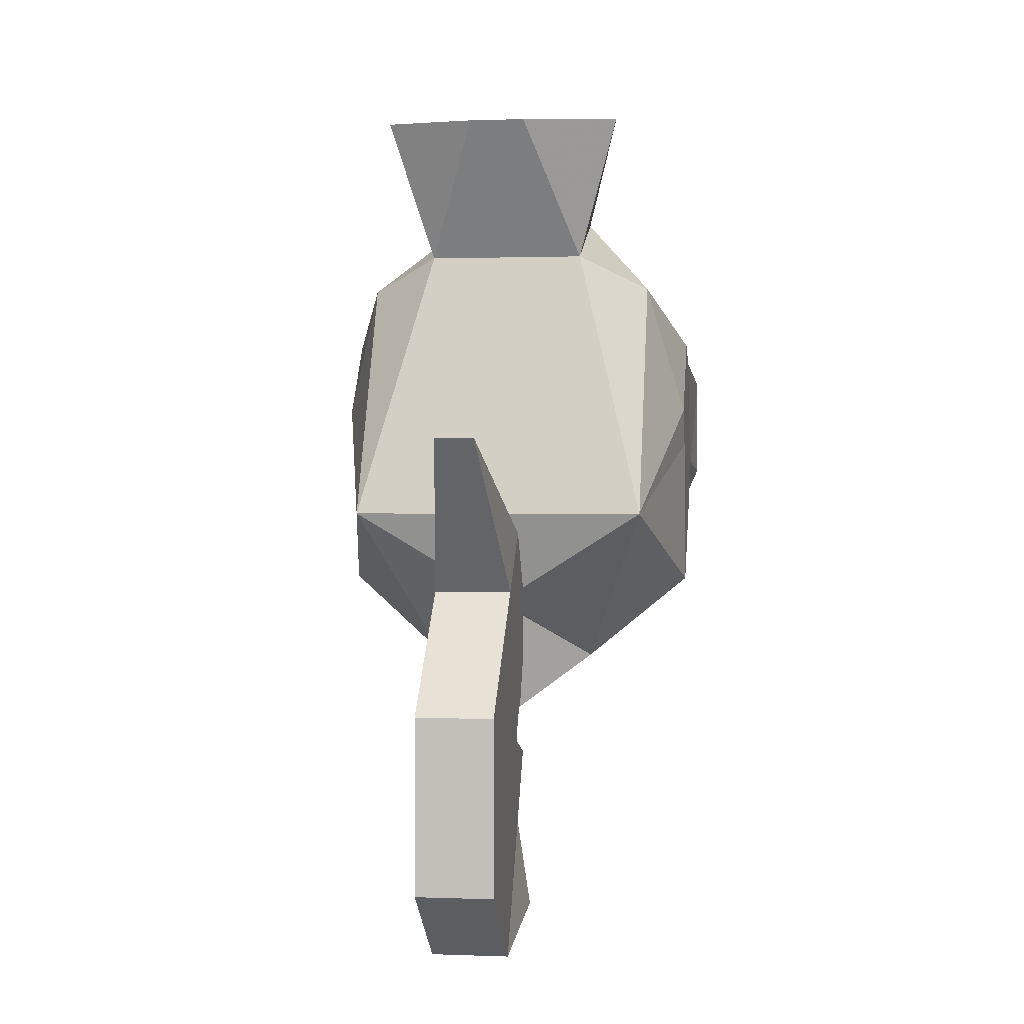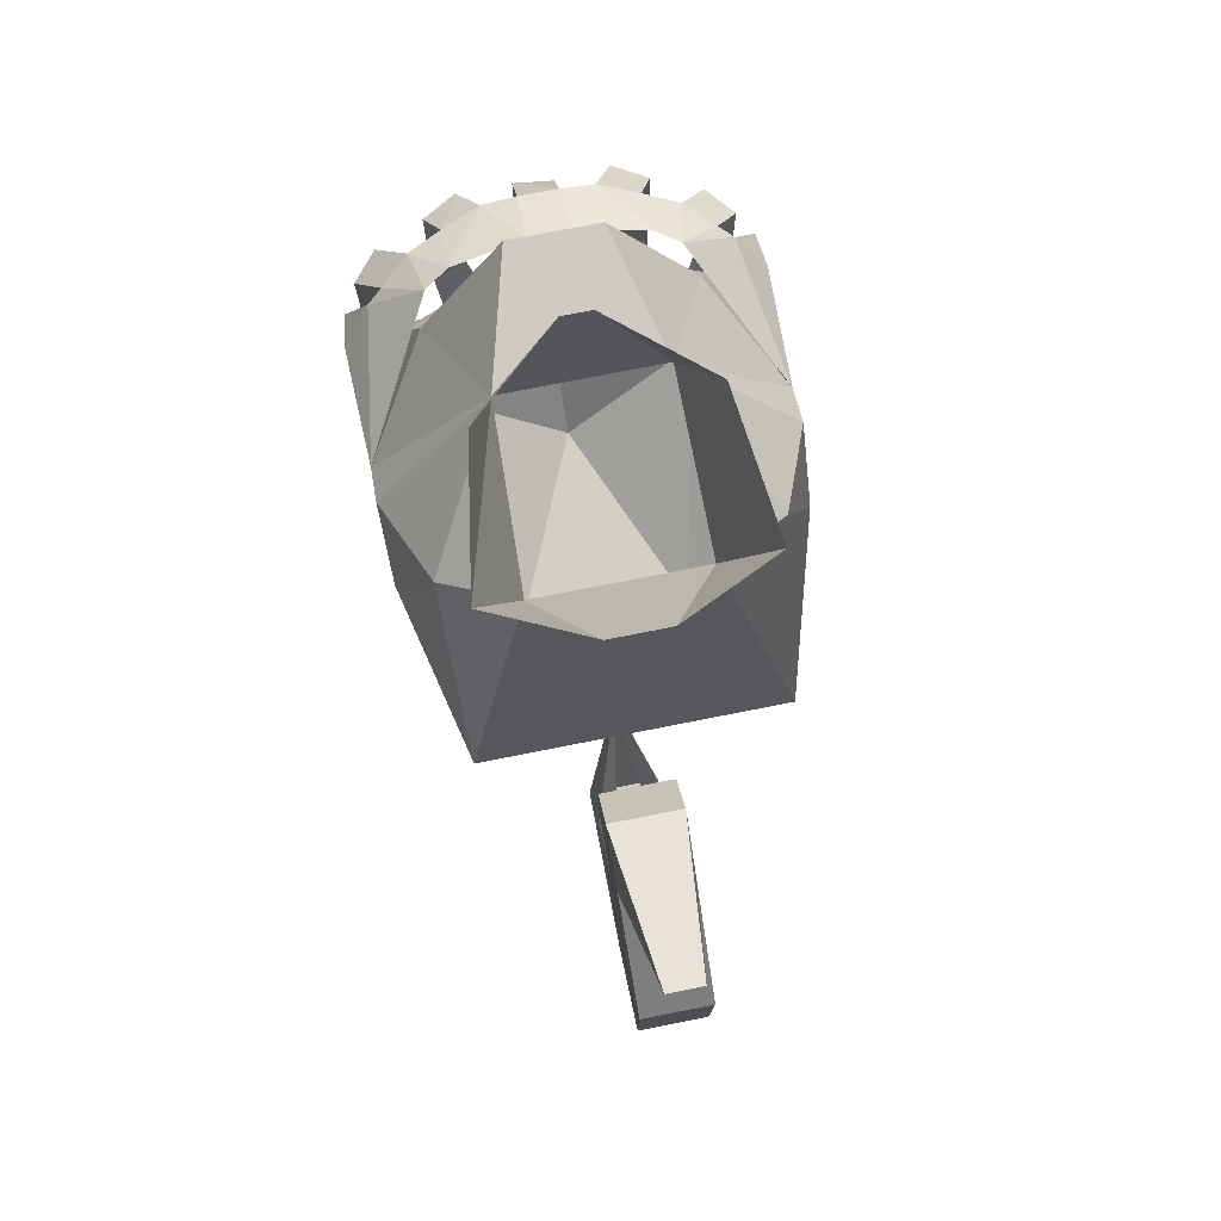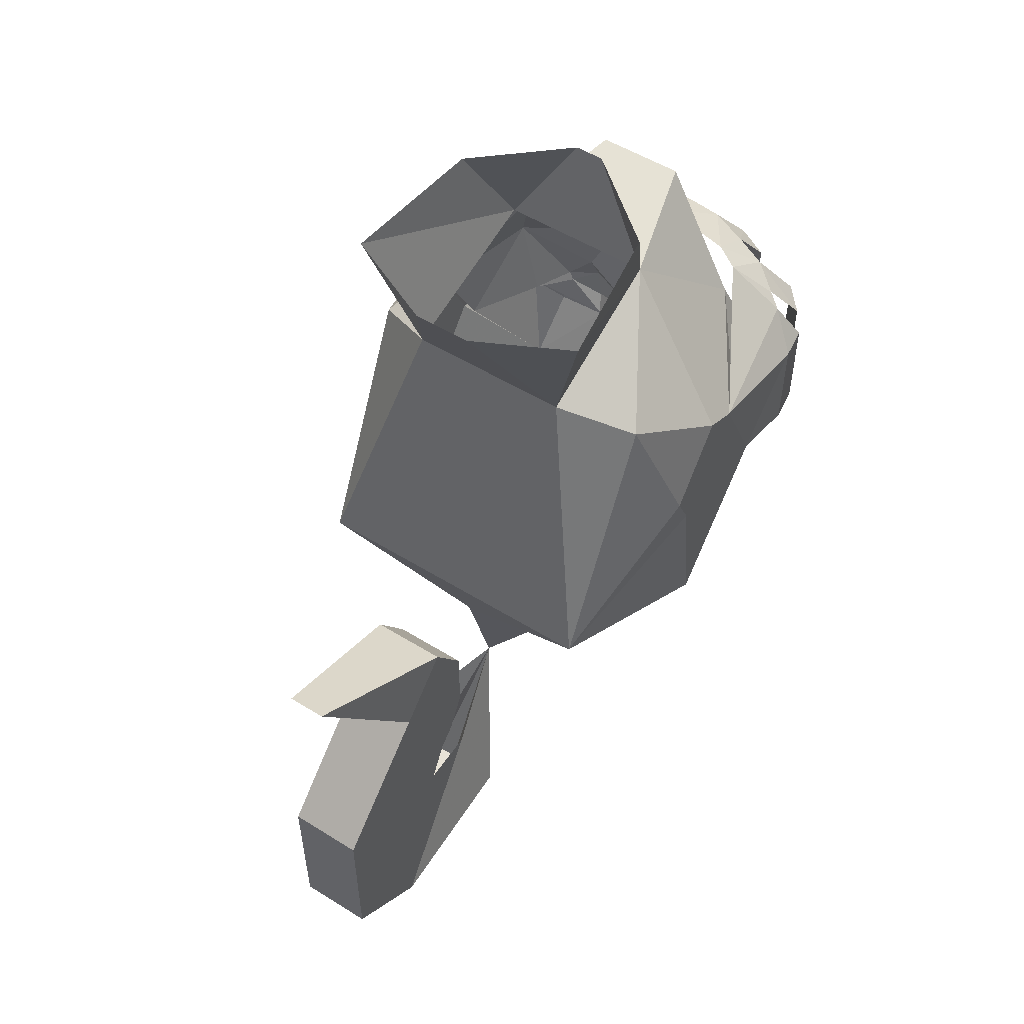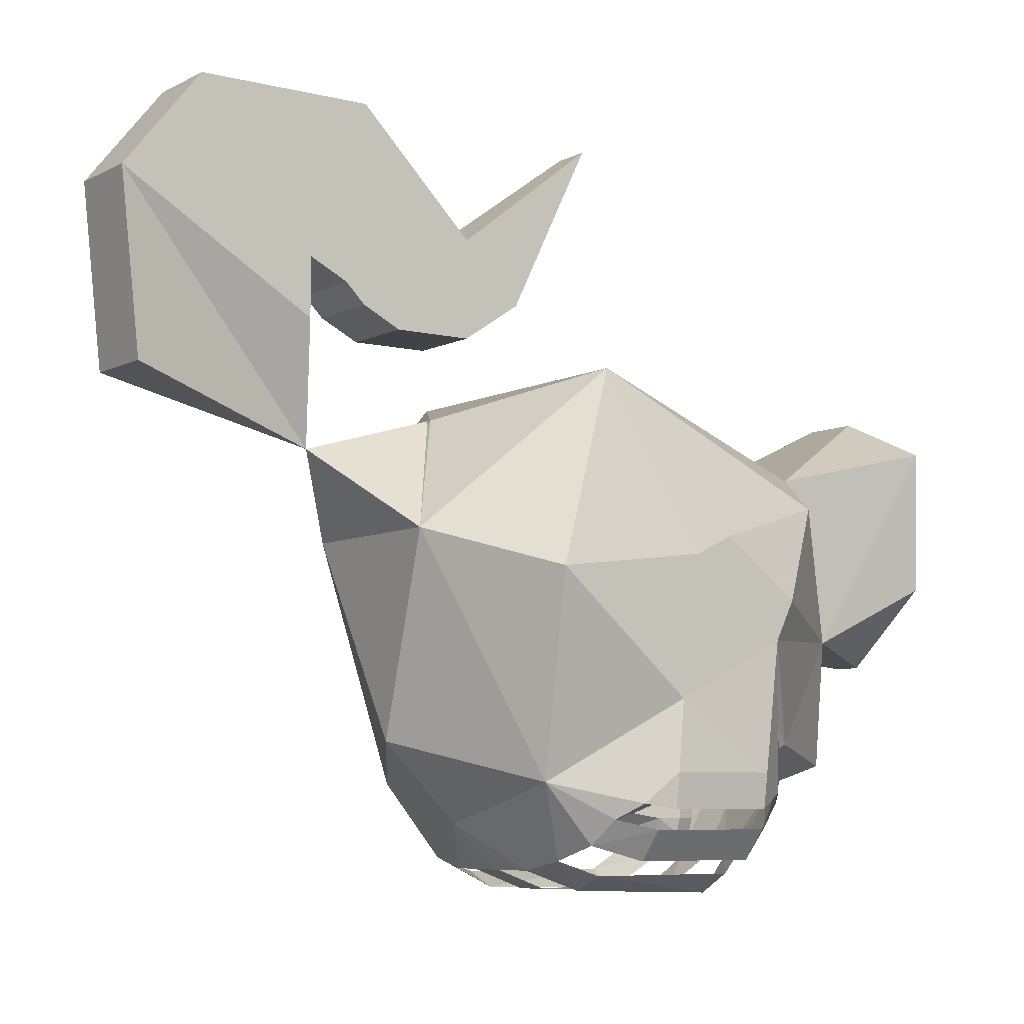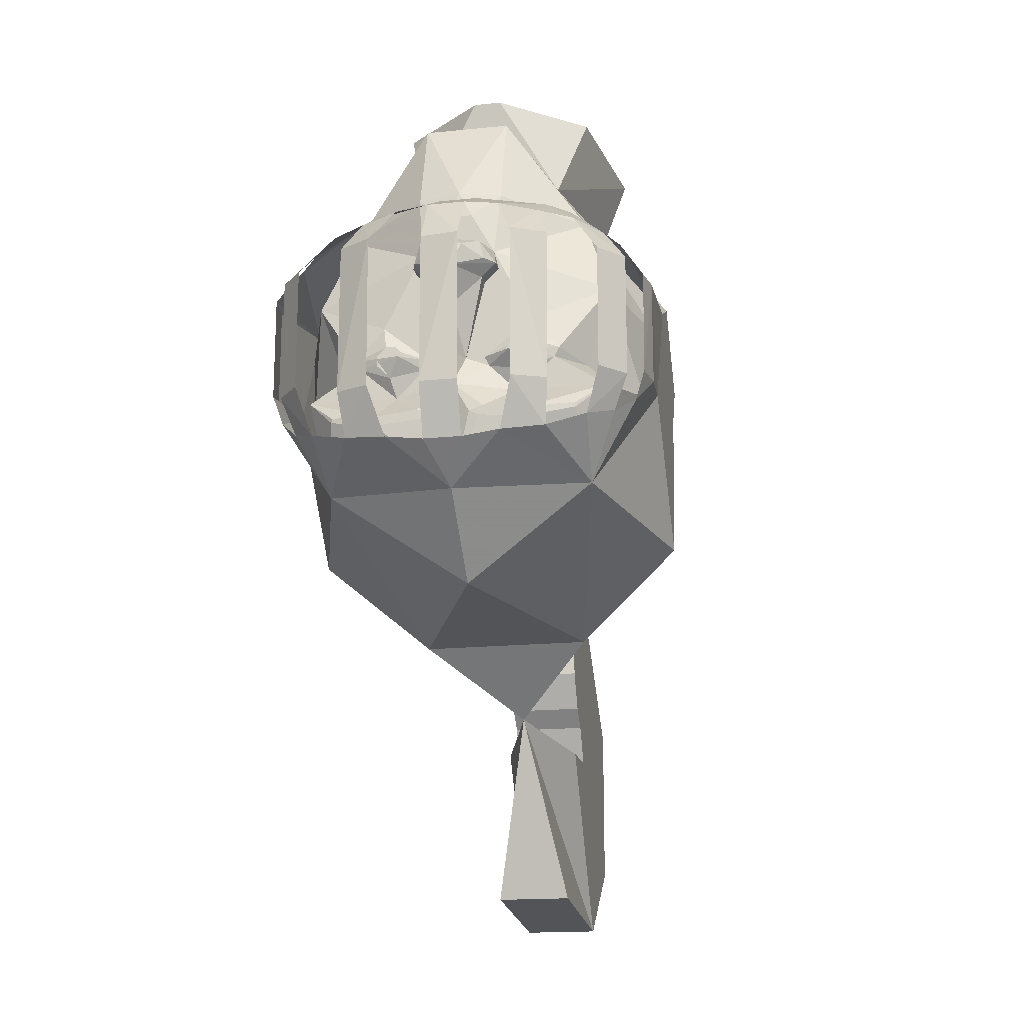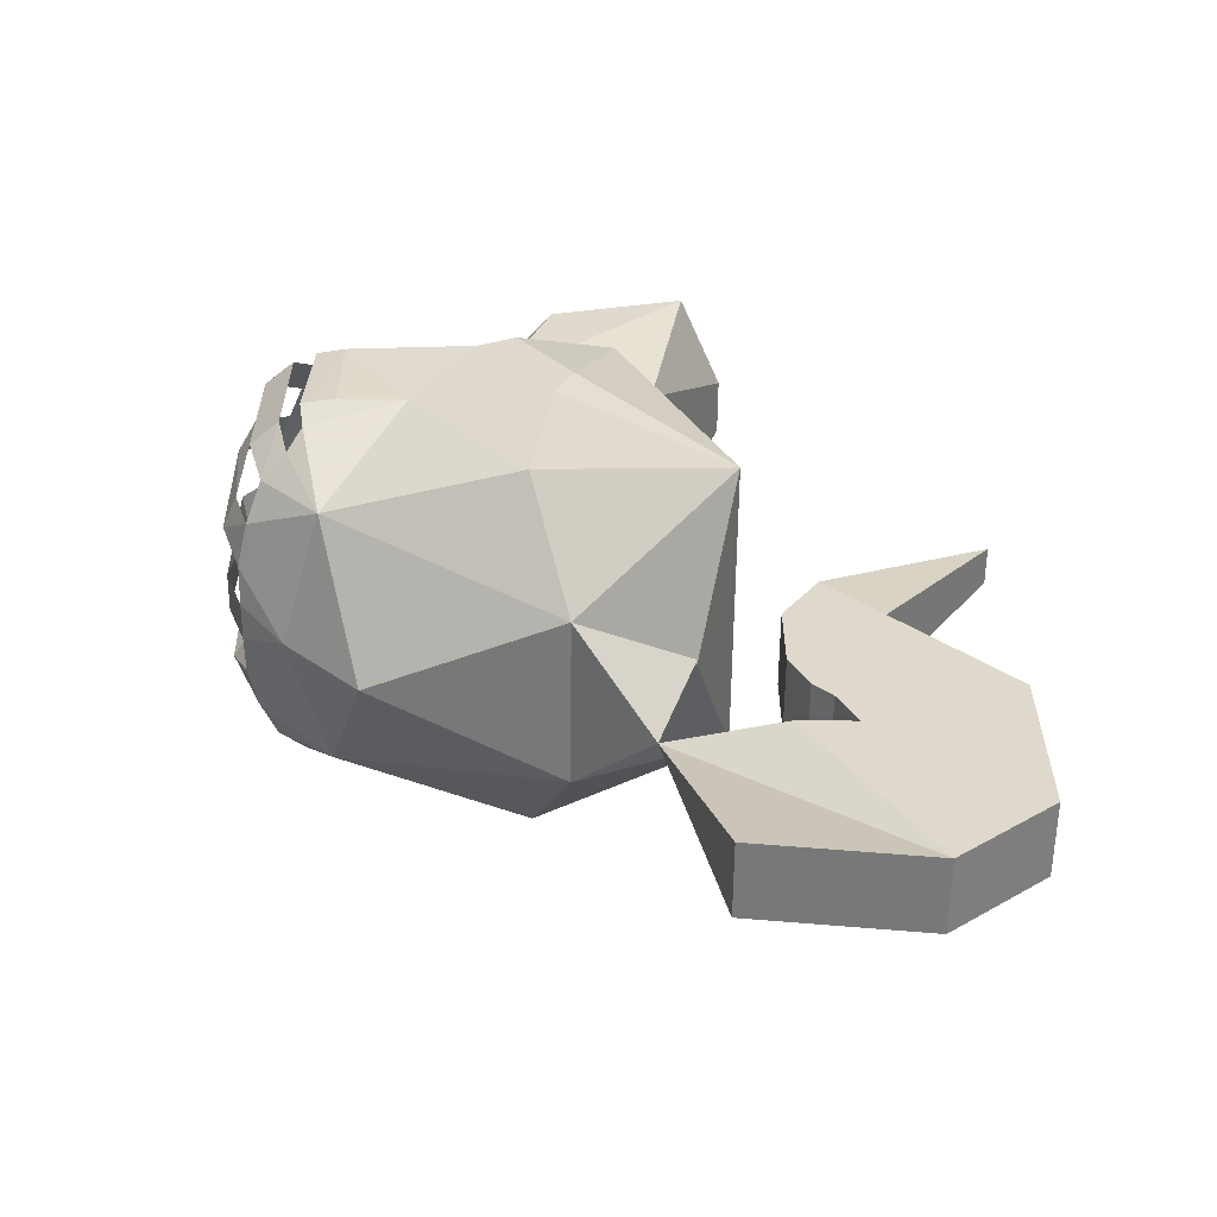
<metadata>
{"format":"obj","ext":"obj","renderer":"f3d","projection":"perspective","resolution":1024,"background":"white","views":[{"elev":0.9,"azim":7.9,"up":"+Y"},{"elev":76.7,"azim":-11.1,"up":"+Y"},{"elev":53.2,"azim":33.6,"up":"+Y"},{"elev":-6.9,"azim":54.8,"up":"+Z"},{"elev":-17.2,"azim":-168.6,"up":"+Y"},{"elev":-58.2,"azim":-90.5,"up":"+Y"}]}
</metadata>
<code>
o item/full_helm/female/chat
v -4 15 -44
v 4 15 -44
v 4 9 -55
v -4 9 -55
v -11 8 -55
v -19 13 -42
v 11 8 -55
v 19 13 -42
v 19 7 -52
v 22 -1 -58
v 15 -1 -62
v 4 -44 -57
v -4 -44 -57
v -4 -33 -61
v 4 -33 -61
v 0 -52 -48
v -12 -43 -57
v -28 -50 -40
v -21 -42 -55
v -22 -33 -58
v -15 -33 -61
v -29 -39 -52
v -34 -37 -47
v -37 -30 -49
v -32 -30 -55
v -38 -34 -44
v -40 -26 -24
v -41 -28 -38
v -40 -28 -45
v -4 -1 -62
v 4 -1 -61
v -22 -1 -58
v -15 -1 -62
v -19 7 -52
v -26 6 -49
v -24 12 -39
v -32 4 -44
v -35 2 -42
v -40 -2 -12
v -41 -6 -38
v -40 -6 -44
v -40 -10 -16
v -37 -4 -49
v -32 -4 -55
v 15 -33 -61
v 22 -33 -58
v 21 -42 -55
v 12 -43 -57
v 40 -26 -24
v 38 -34 -44
v 40 -28 -45
v 41 -28 -38
v 41 -6 -38
v 40 -10 -16
v 28 -50 -40
v 34 -38 -47
v 29 -40 -52
v 32 -30 -55
v 37 -30 -49
v 37 -4 -49
v 32 -4 -55
v 26 6 -49
v 32 4 -44
v 24 12 -39
v 35 2 -42
v 40 -2 -12
v 40 -6 -45
v 40 -10 -8
v 40 -18 -8
v 40 -54 0
v 18 -72 8
v 0 -68 -32
v 16 -38 -50
v 26 -36 -48
v 32 -30 -44
v 37 -26 -24
v 26 -23 -37
v 32 -6 -38
v 26 12 -32
v 16 32 -10
v 40 2 -4
v 40 -14 8
v 40 -22 4
v 32 -38 40
v 0 -58 32
v -18 -72 8
v -16 -38 -50
v -6 -37 -50
v -4 -36 -50
v 0 -29 -48
v 4 -36 -50
v 6 -37 -50
v 16 -36 -50
v 26 -35 -48
v 13 -30 -44
v 21 -23 -44
v 22 -21 -44
v 16 -14 -44
v 8 2 -44
v 9 16 -42
v 9 36 -36
v -9 36 -36
v -16 32 -10
v -3 54 -14
v 3 54 -14
v 22 54 2
v 26 51 31
v 17 21 24
v 32 14 16
v -9 16 -42
v -26 12 -32
v -40 2 -4
v -32 14 16
v -17 21 24
v -26 51 31
v -21 54 2
v 0 17 -43
v -3 11 -44
v -8 2 -44
v -32 -6 -38
v -40 -10 -8
v -40 -14 8
v -32 -38 40
v -6 50 40
v 4 2 -44
v 3 11 -44
v -4 2 -44
v -7 2 -47
v -9 -2 -47
v -9 -2 -44
v -16 -14 -44
v -22 -21 -44
v -27 -23 -37
v -37 -26 -24
v 6 50 40
v -21 -23 -44
v -15 -19 -46
v -14 -26 -46
v -13 -30 -44
v -32 -30 -44
v -12 -22 -48
v -7 -24 -44
v -7 -35 -50
v -16 -36 -50
v -26 -35 -48
v -26 -36 -48
v -6 -22 -44
v -2 -22 -44
v 0 -22 -48
v 2 -22 -44
v 7 -24 -44
v 7 -35 -50
v -13 -24 -46
v -15 -24 -46
v -16 -23 -46
v -16 -21 -46
v -15 -20 -46
v -13 -20 -46
v -12 -21 -46
v -12 -23 -46
v -13 -25 -46
v -15 -25 -46
v -17 -23 -46
v -17 -21 -46
v -13 -19 -46
v -11 -21 -46
v -11 -23 -46
v 12 -22 -48
v 14 -26 -46
v 6 -22 -44
v 15 -19 -46
v 11 -23 -46
v 11 -21 -46
v 13 -19 -46
v 17 -21 -46
v 17 -23 -46
v 15 -25 -46
v 13 -25 -46
v 12 -23 -46
v 12 -21 -46
v 13 -20 -46
v 15 -20 -46
v 16 -21 -46
v 16 -23 -46
v 15 -24 -46
v 13 -24 -46
v 1 2 -49
v -1 2 -49
v 1 2 -52
v -1 2 -52
v 3 0 -54
v -3 0 -54
v -6 2 -50
v -7 -2 -50
v -1 -5 -55
v -6 -5 -47
v -6 -5 -44
v 8 2 -47
v 9 -2 -44
v 9 -2 -47
v 7 2 -50
v 8 -2 -50
v 1 -5 -55
v 6 -5 -44
v 6 -5 -47
v 0 -12 -50
v -40 -54 0
v -40 -18 -8
v -40 -22 4
v -1 -86 24
v -9 -126 36
v -9 -130 72
v -9 -90 48
v -9 -90 60
v -9 -114 92
v -9 -78 92
v -9 -82 56
v 7 -90 60
v 7 -82 56
v 7 -78 92
v 7 -114 92
v 7 -130 72
v 7 -90 48
v 7 -126 36
v -9 -62 76
v -9 -78 52
v 7 -78 52
v 7 -62 76
v -9 -54 68
v -9 -70 48
v 7 -70 48
v 7 -54 68
v 3 -22 92
v -5 -22 92
v -9 -42 56
v -9 -54 48
v 7 -54 48
v 7 -42 56
v -1 -58 32
f 1 2 3
f 1 3 4
f 1 4 5
f 1 5 6
f 1 6 5
f 1 5 4
f 1 4 2
f 2 4 3
f 2 3 7
f 2 7 3
f 7 2 8
f 7 8 9
f 7 9 10
f 7 10 11
f 7 11 9
f 7 9 8
f 7 8 2
f 12 13 14
f 12 14 15
f 12 15 13
f 12 13 16
f 12 16 13
f 13 16 17
f 13 17 16
f 16 17 18
f 16 18 17
f 17 18 19
f 17 19 20
f 17 20 21
f 17 21 19
f 17 19 18
f 18 19 22
f 18 22 19
f 22 18 23
f 22 23 24
f 22 24 25
f 22 25 23
f 22 23 18
f 18 23 26
f 18 26 23
f 26 18 27
f 26 27 28
f 26 28 29
f 26 29 27
f 26 27 18
f 30 31 15
f 30 15 14
f 30 14 31
f 30 31 3
f 30 3 4
f 30 4 31
f 31 4 3
f 32 33 21
f 32 21 20
f 32 20 33
f 32 33 5
f 32 5 34
f 32 34 33
f 33 34 5
f 5 34 6
f 5 6 34
f 34 6 35
f 34 35 6
f 6 35 36
f 6 36 35
f 35 36 37
f 35 37 36
f 36 37 38
f 36 38 39
f 36 39 38
f 36 38 37
f 29 28 40
f 29 40 41
f 29 41 28
f 29 28 27
f 27 28 40
f 27 40 28
f 40 27 42
f 40 42 39
f 40 39 41
f 40 41 38
f 40 38 39
f 40 39 42
f 40 42 27
f 39 38 41
f 25 24 43
f 25 43 44
f 25 44 24
f 25 24 23
f 37 35 44
f 37 44 43
f 37 43 35
f 35 43 44
f 44 43 24
f 45 46 47
f 45 47 48
f 45 48 46
f 45 46 10
f 45 10 11
f 45 11 46
f 46 11 10
f 49 50 51
f 49 51 52
f 49 52 53
f 49 53 54
f 49 54 53
f 49 53 52
f 49 52 50
f 49 50 55
f 49 55 50
f 50 55 56
f 50 56 55
f 55 56 57
f 55 57 56
f 56 57 58
f 56 58 59
f 56 59 57
f 57 59 58
f 58 59 60
f 58 60 61
f 58 61 59
f 59 61 60
f 60 61 62
f 60 62 63
f 60 63 61
f 61 63 62
f 62 63 64
f 62 64 63
f 63 64 65
f 63 65 64
f 64 65 66
f 64 66 65
f 65 66 53
f 65 53 67
f 65 67 66
f 66 67 53
f 66 53 54
f 66 54 53
f 54 66 68
f 54 68 69
f 54 69 49
f 49 69 70
f 49 70 55
f 55 70 71
f 55 71 72
f 55 72 16
f 55 16 48
f 55 48 47
f 55 47 57
f 55 57 47
f 55 47 48
f 55 48 16
f 55 16 73
f 55 73 74
f 55 74 75
f 55 75 76
f 76 75 77
f 76 77 78
f 76 78 54
f 54 78 79
f 54 79 66
f 66 79 80
f 66 80 81
f 66 81 68
f 68 81 82
f 68 82 69
f 69 82 83
f 69 83 70
f 70 83 84
f 70 84 71
f 71 84 85
f 71 85 86
f 71 86 72
f 72 86 18
f 72 18 16
f 16 18 87
f 16 87 88
f 16 88 89
f 16 89 90
f 16 90 91
f 16 91 92
f 16 92 73
f 73 92 93
f 73 93 94
f 73 94 74
f 74 94 75
f 75 94 93
f 75 93 95
f 75 95 96
f 75 96 77
f 77 96 97
f 77 97 78
f 78 97 98
f 78 98 99
f 78 99 79
f 79 99 100
f 79 100 101
f 79 101 80
f 80 101 102
f 80 102 103
f 80 103 104
f 80 104 105
f 80 105 106
f 80 106 107
f 80 107 108
f 80 108 109
f 80 109 81
f 81 109 82
f 82 109 84
f 82 84 83
f 67 53 52
f 67 52 51
f 67 51 53
f 53 51 52
f 52 51 50
f 12 48 16
f 12 16 48
f 8 62 9
f 8 9 62
f 8 62 64
f 8 64 62
f 15 14 13
f 14 15 31
f 21 20 19
f 20 21 33
f 41 40 28
f 48 47 46
f 11 10 9
f 102 110 111
f 102 111 103
f 103 111 39
f 103 39 112
f 103 112 113
f 103 113 114
f 103 114 115
f 103 115 116
f 103 116 104
f 102 117 110
f 110 117 118
f 110 118 119
f 110 119 111
f 111 119 120
f 111 120 42
f 111 42 39
f 39 42 121
f 39 121 112
f 112 121 122
f 112 122 113
f 113 122 123
f 113 123 114
f 114 123 84
f 114 84 108
f 114 108 124
f 114 124 115
f 100 117 101
f 101 117 102
f 99 125 126
f 99 126 100
f 100 126 117
f 117 126 118
f 118 126 125
f 118 125 127
f 118 127 119
f 119 127 128
f 119 128 129
f 119 129 130
f 119 130 131
f 119 131 120
f 120 131 132
f 120 132 133
f 120 133 134
f 120 134 42
f 108 135 124
f 135 108 107
f 136 132 137
f 136 137 138
f 136 138 139
f 136 139 140
f 136 140 133
f 136 133 132
f 136 132 141
f 136 141 138
f 138 141 142
f 138 142 139
f 139 142 90
f 139 90 143
f 139 143 144
f 139 144 140
f 140 144 145
f 140 145 146
f 140 146 18
f 140 18 134
f 140 134 133
f 138 137 147
f 138 147 142
f 142 147 148
f 142 148 90
f 90 148 149
f 90 149 150
f 90 150 151
f 90 151 95
f 90 95 152
f 90 152 91
f 91 152 92
f 92 152 93
f 93 152 95
f 147 142 141
f 153 154 155
f 153 155 156
f 153 156 157
f 153 157 158
f 153 158 159
f 153 159 160
f 161 162 163
f 161 163 164
f 161 164 137
f 161 137 165
f 161 165 166
f 161 166 167
f 168 96 169
f 168 169 151
f 168 151 170
f 170 151 150
f 170 150 98
f 170 98 171
f 170 171 151
f 151 171 169
f 151 169 95
f 95 169 96
f 96 169 97
f 97 169 171
f 97 171 98
f 168 97 96
f 172 173 174
f 172 174 171
f 172 171 175
f 172 175 176
f 172 176 177
f 172 177 178
f 179 180 181
f 179 181 182
f 179 182 183
f 179 183 184
f 179 184 185
f 179 185 186
f 87 144 143
f 87 143 89
f 87 89 88
f 146 145 144
f 146 144 87
f 146 87 18
f 90 89 143
f 127 125 187
f 127 187 188
f 188 187 189
f 188 189 190
f 190 189 191
f 190 191 192
f 190 192 193
f 190 193 128
f 128 193 129
f 129 193 194
f 129 194 195
f 129 195 196
f 129 196 130
f 130 196 197
f 130 197 131
f 131 197 148
f 131 148 147
f 131 147 137
f 131 137 132
f 125 99 198
f 198 99 199
f 198 199 200
f 198 200 201
f 198 201 189
f 189 201 191
f 191 201 202
f 191 202 203
f 191 203 192
f 192 203 195
f 192 195 194
f 192 194 193
f 199 99 98
f 199 98 204
f 199 204 200
f 200 204 205
f 200 205 202
f 200 202 201
f 150 149 206
f 150 206 205
f 150 205 204
f 150 204 98
f 206 149 148
f 206 148 196
f 206 196 195
f 206 195 203
f 206 203 205
f 205 203 202
f 148 197 196
f 85 84 123
f 85 123 86
f 86 123 207
f 86 207 18
f 18 207 27
f 27 207 208
f 27 208 42
f 42 208 121
f 121 208 122
f 122 208 209
f 122 209 123
f 123 209 207
f 207 209 208
f 109 108 84
f 210 210 211
f 210 211 212
f 210 212 213
f 213 212 214
f 214 212 215
f 214 215 216
f 214 216 217
f 214 217 218
f 218 217 219
f 218 219 220
f 218 220 221
f 218 221 222
f 218 222 223
f 223 222 210
f 210 222 224
f 210 224 210
f 210 210 211
f 211 210 224
f 211 224 222
f 211 222 212
f 212 222 221
f 212 221 215
f 215 221 220
f 215 220 216
f 216 220 225
f 216 225 217
f 217 225 226
f 217 226 219
f 219 226 227
f 219 227 228
f 219 228 220
f 220 228 225
f 225 228 229
f 225 229 226
f 226 229 230
f 226 230 227
f 227 230 231
f 227 231 232
f 227 232 228
f 228 232 229
f 229 232 233
f 229 233 234
f 229 234 235
f 229 235 236
f 229 236 230
f 230 236 231
f 231 236 237
f 231 237 232
f 232 237 238
f 232 238 233
f 233 238 234
f 234 238 235
f 235 238 237
f 235 237 236
f 71 239 210
f 71 210 86
f 86 210 239

</code>
